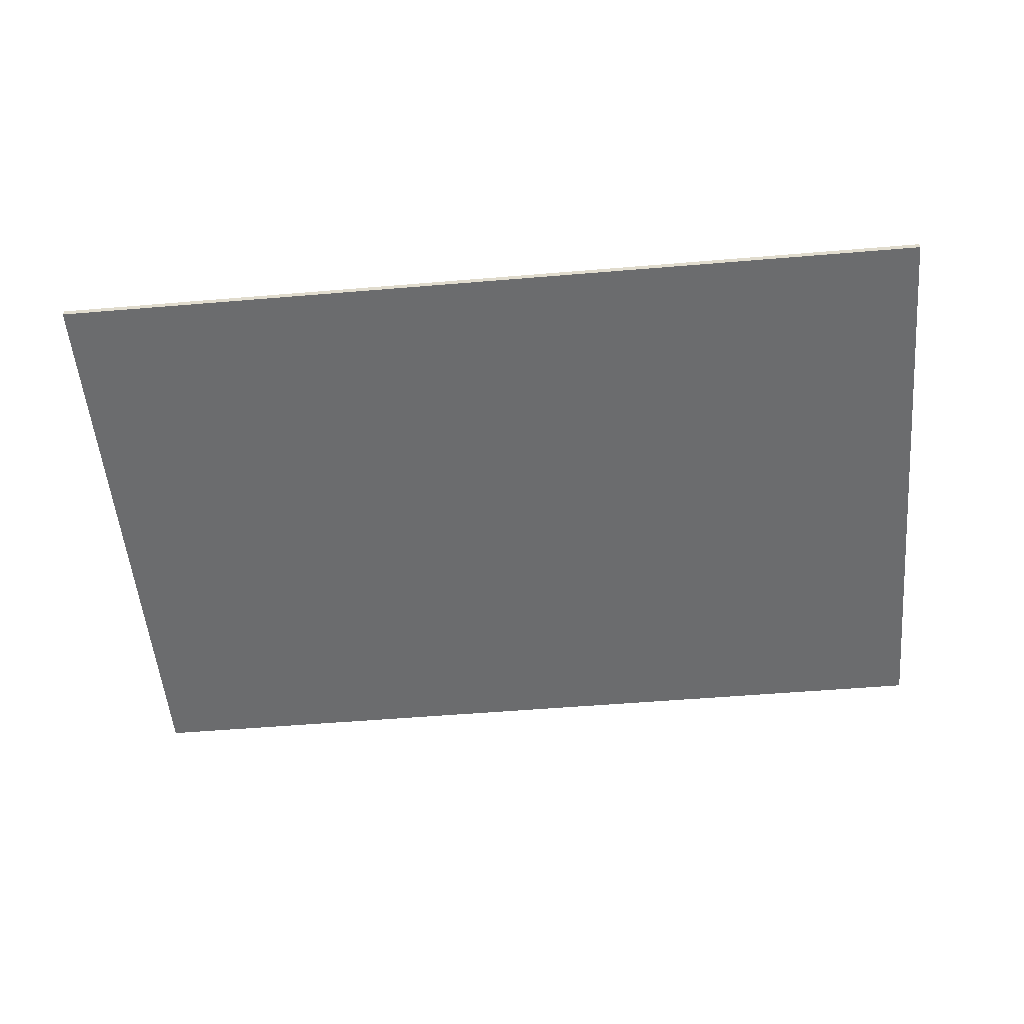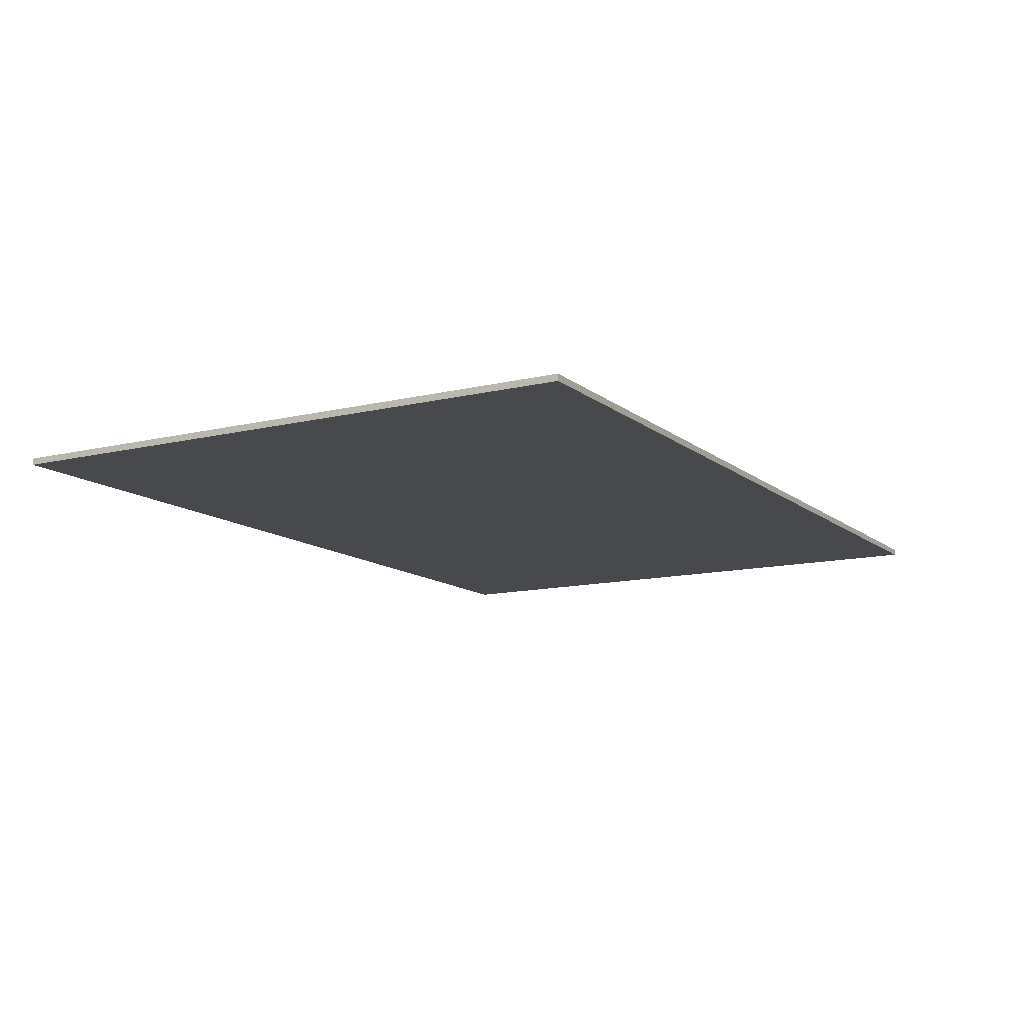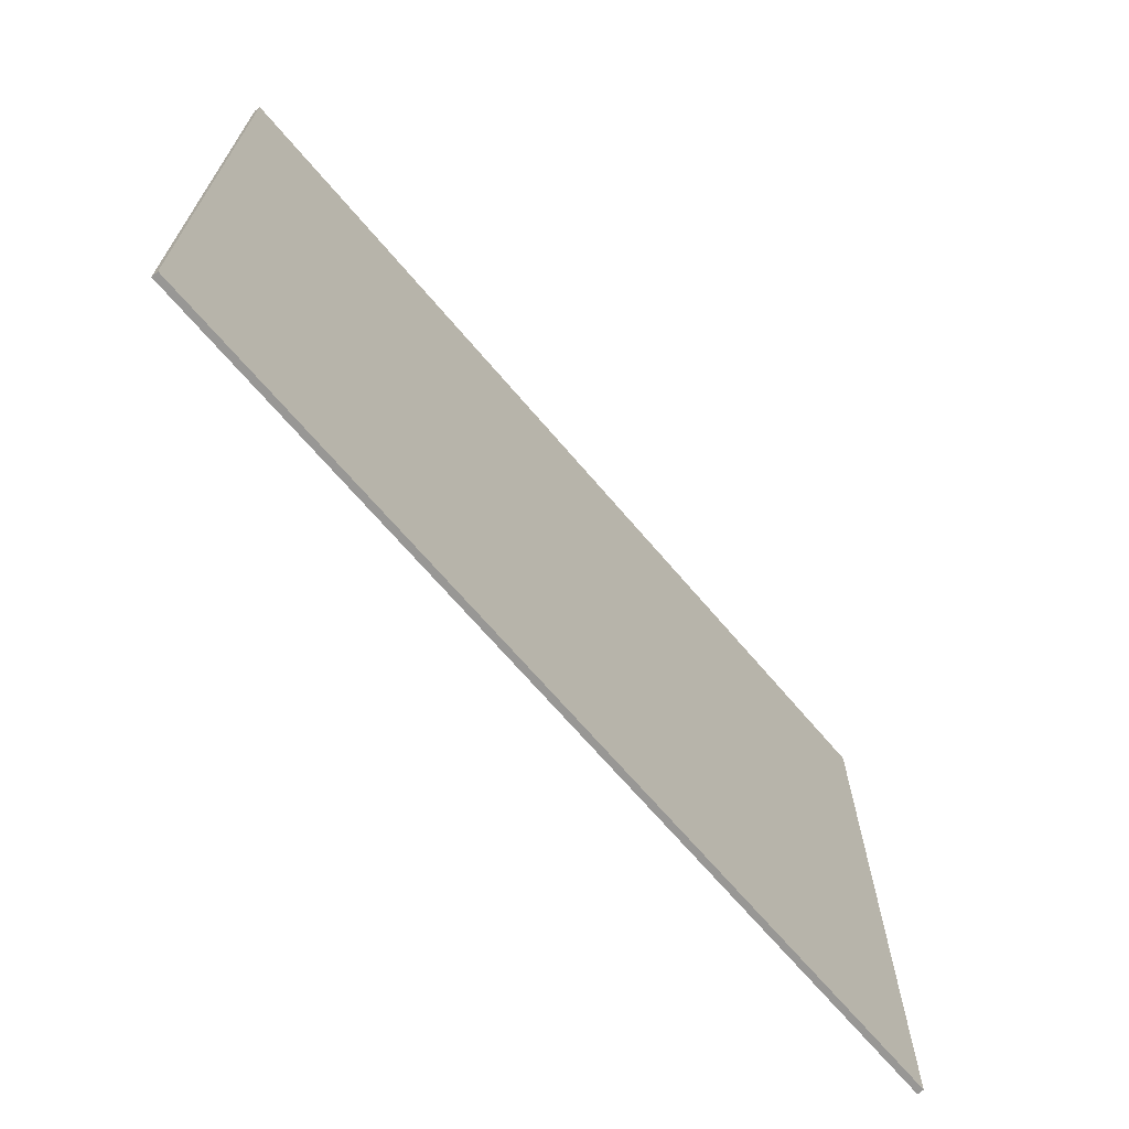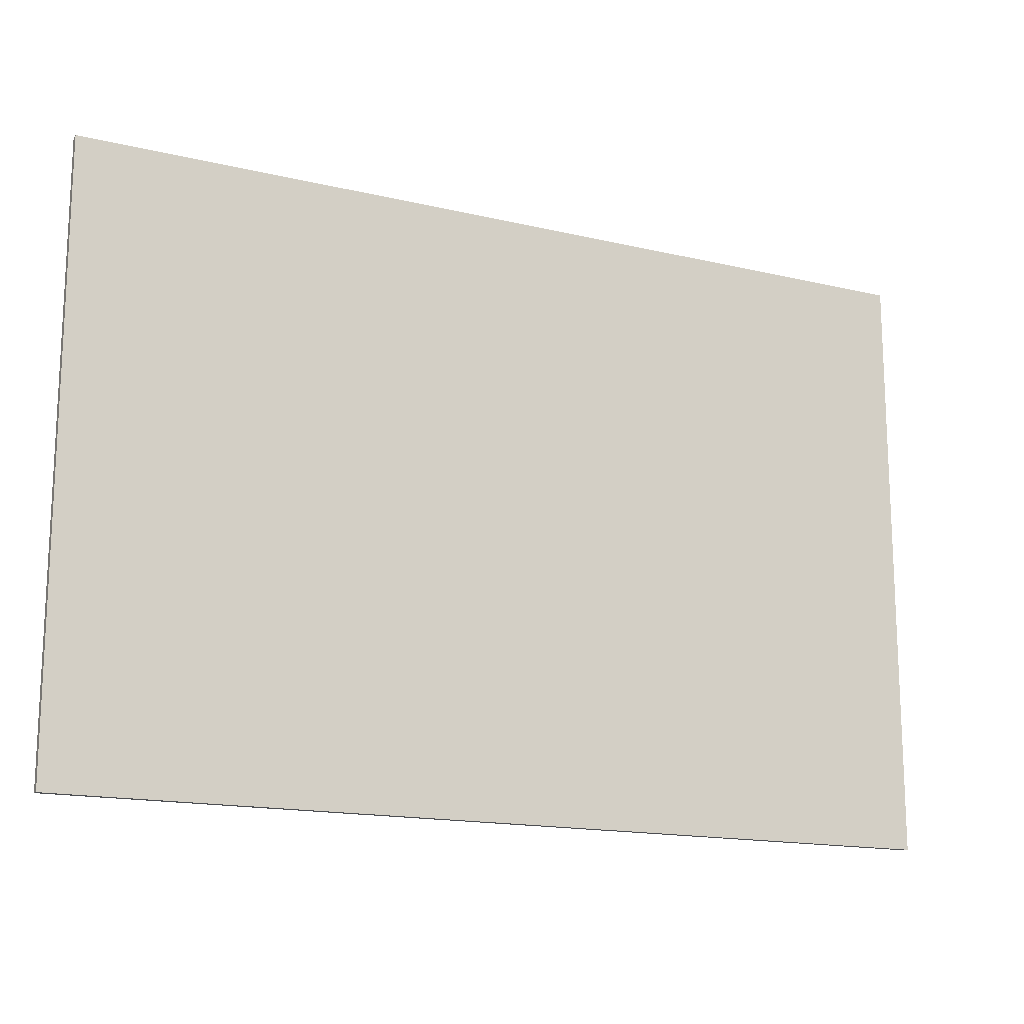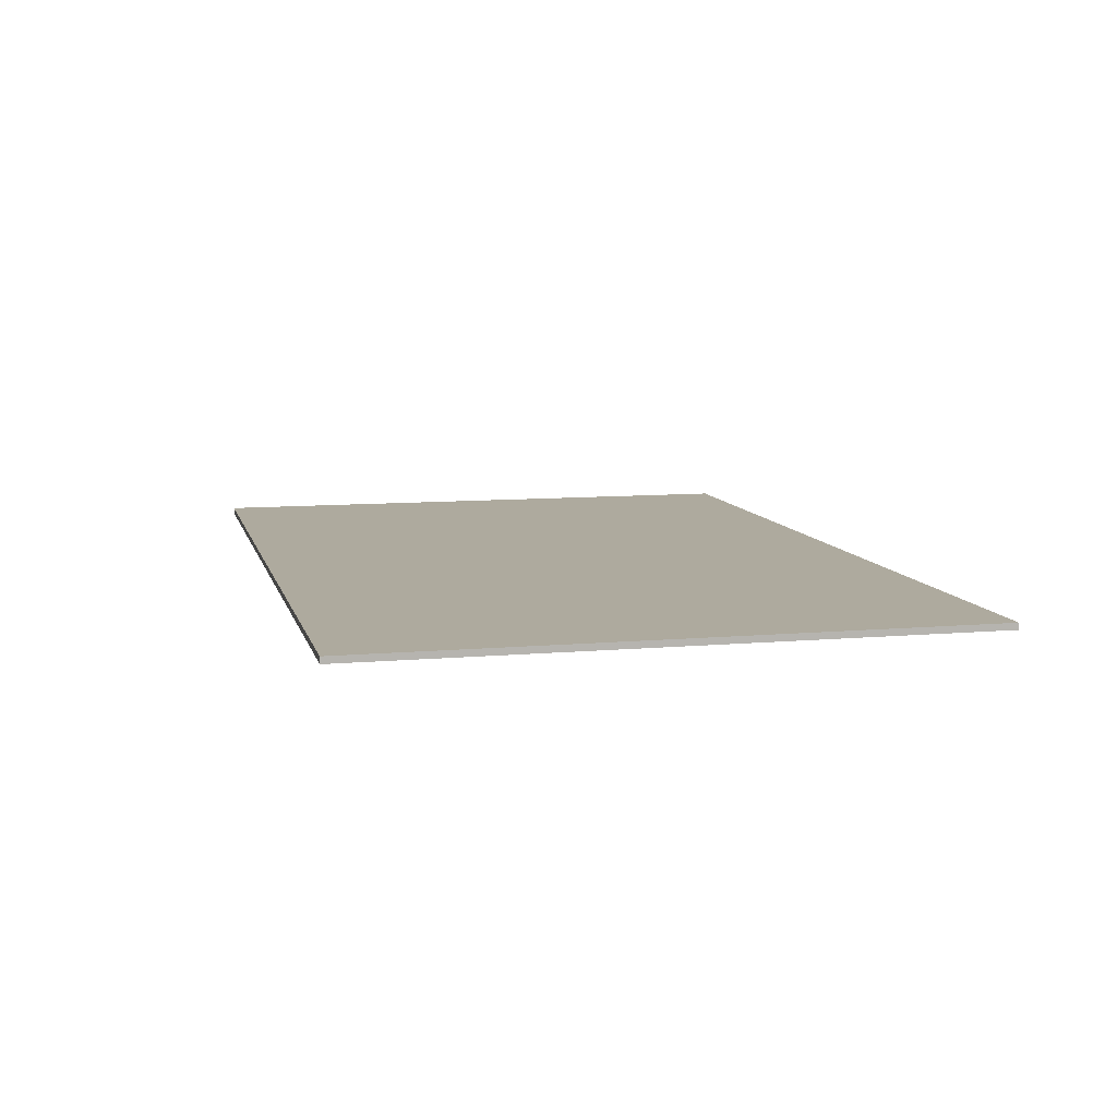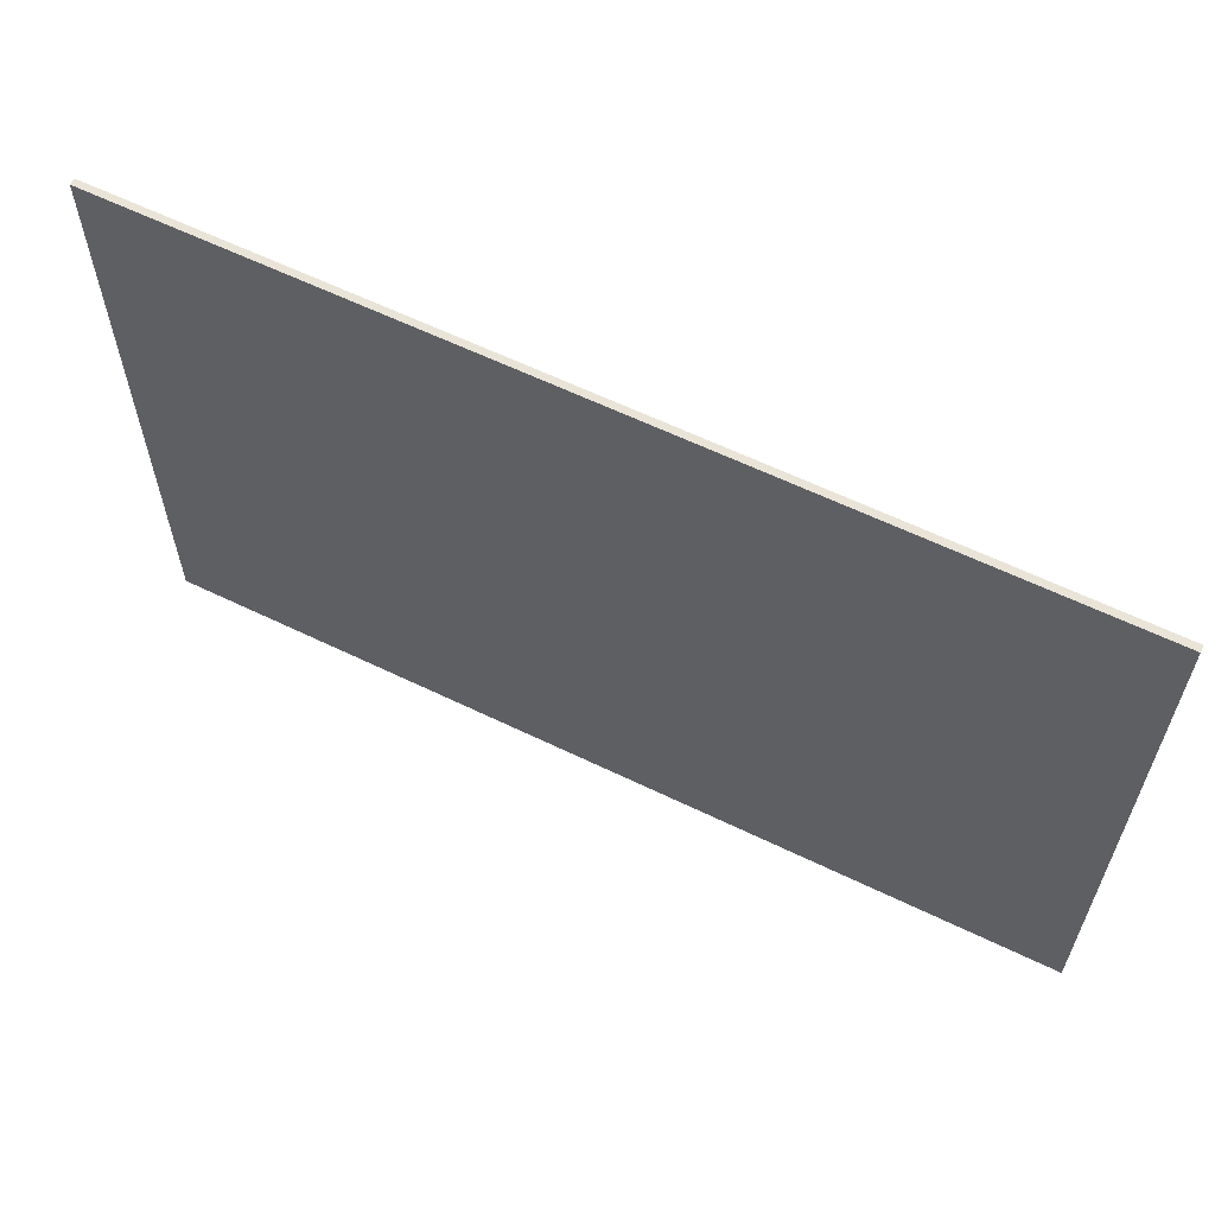
<metadata>
{"format":"obj","ext":"obj","renderer":"f3d","projection":"perspective","resolution":1024,"background":"white","views":[{"elev":-53.6,"azim":5.1,"up":"+Y"},{"elev":-12.3,"azim":-60.2,"up":"+Y"},{"elev":-68.2,"azim":-49.7,"up":"+Z"},{"elev":-15.8,"azim":153.6,"up":"+Z"},{"elev":9.2,"azim":76.6,"up":"+Y"},{"elev":61.1,"azim":-153.7,"up":"+Z"}]}
</metadata>
<code>
v  -6.93 -0.1 4.641
v  -6.93 -0.1 -4.706
v  6.949 -0.1 -4.706
v  6.949 -0.1 4.641
v  -6.93 0 4.641
v  6.949 0 4.641
v  6.949 0 -4.706
v  -6.93 0 -4.706
g floor
f 1 2 3
f 3 4 1
f 5 6 7
f 7 8 5
f 1 4 6
f 6 5 1
f 4 3 7
f 7 6 4
f 3 2 8
f 8 7 3
f 2 1 5
f 5 8 2

</code>
